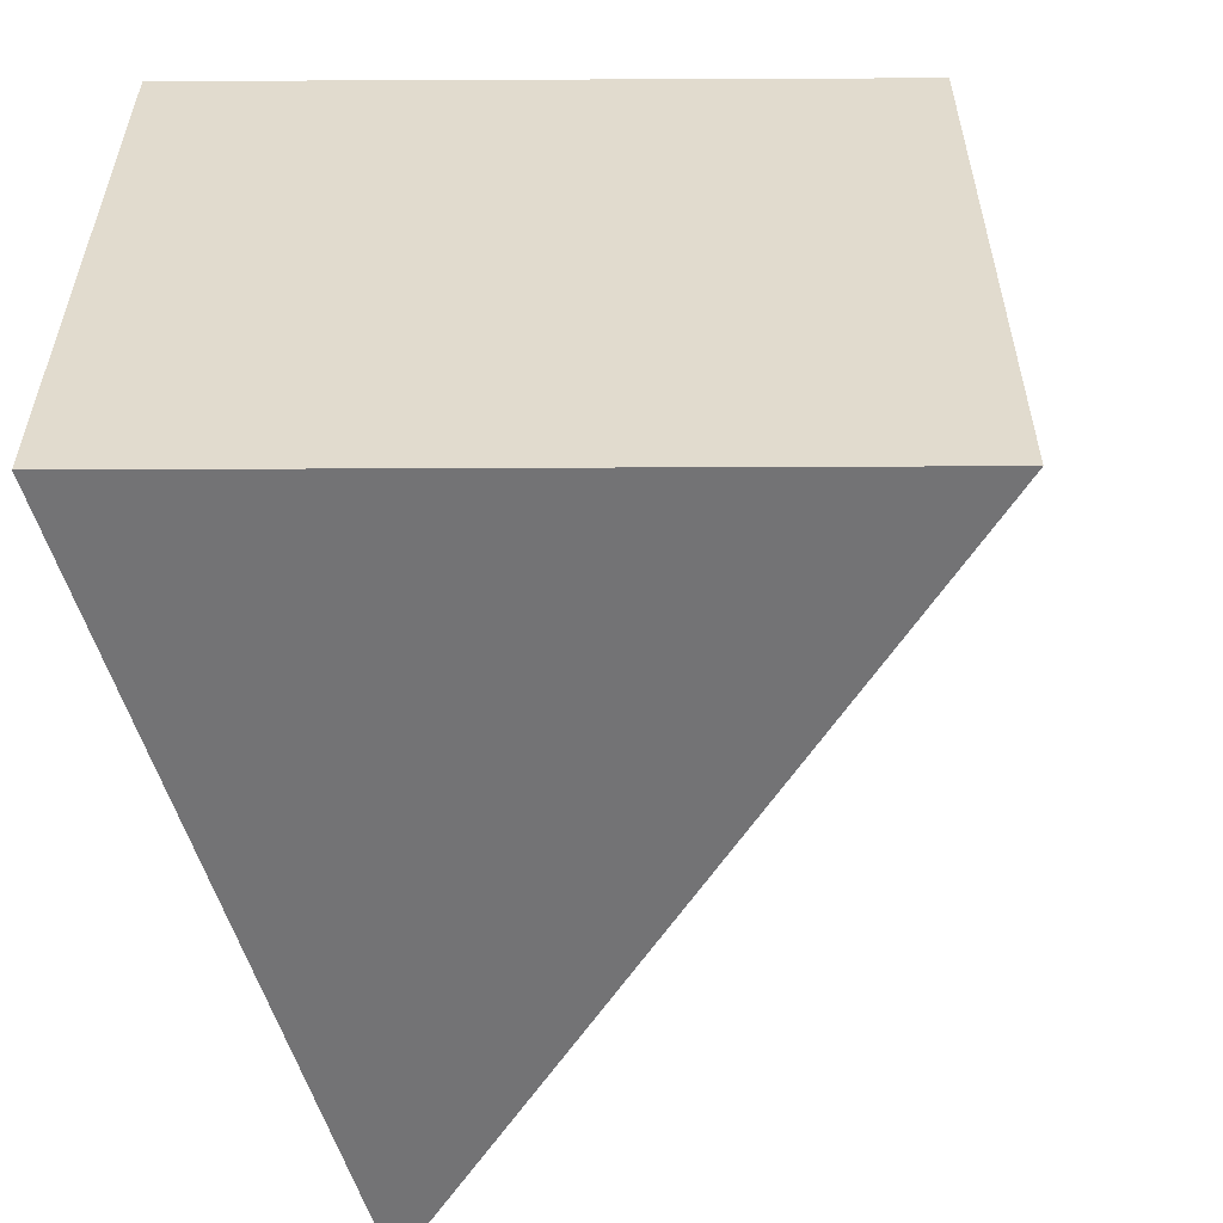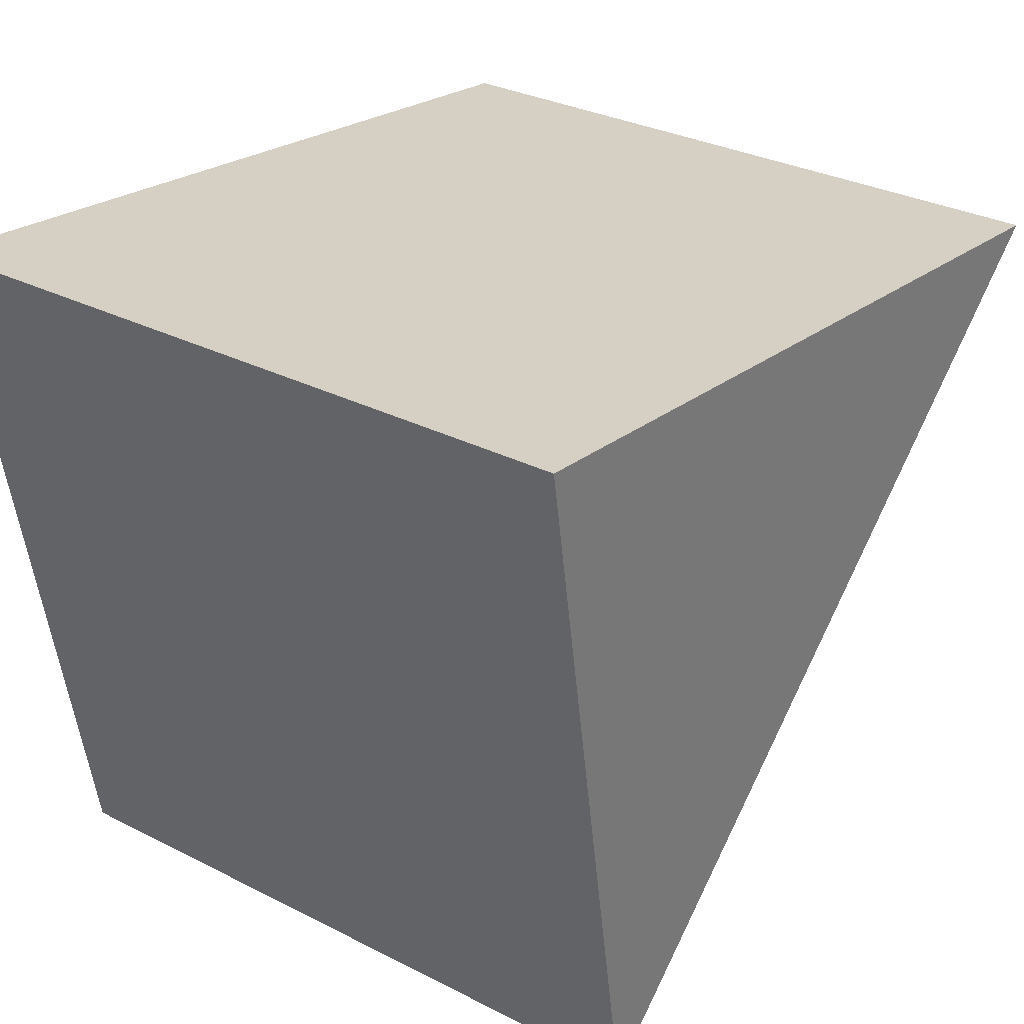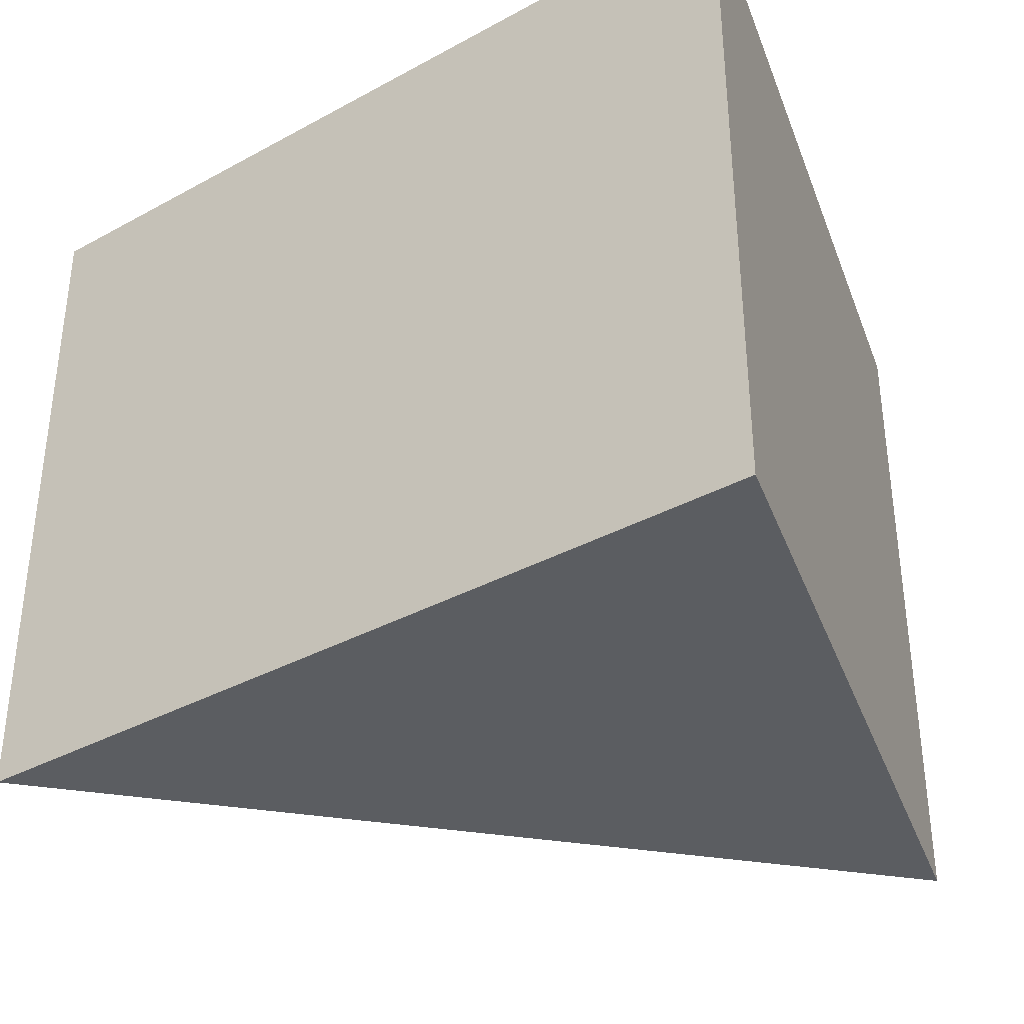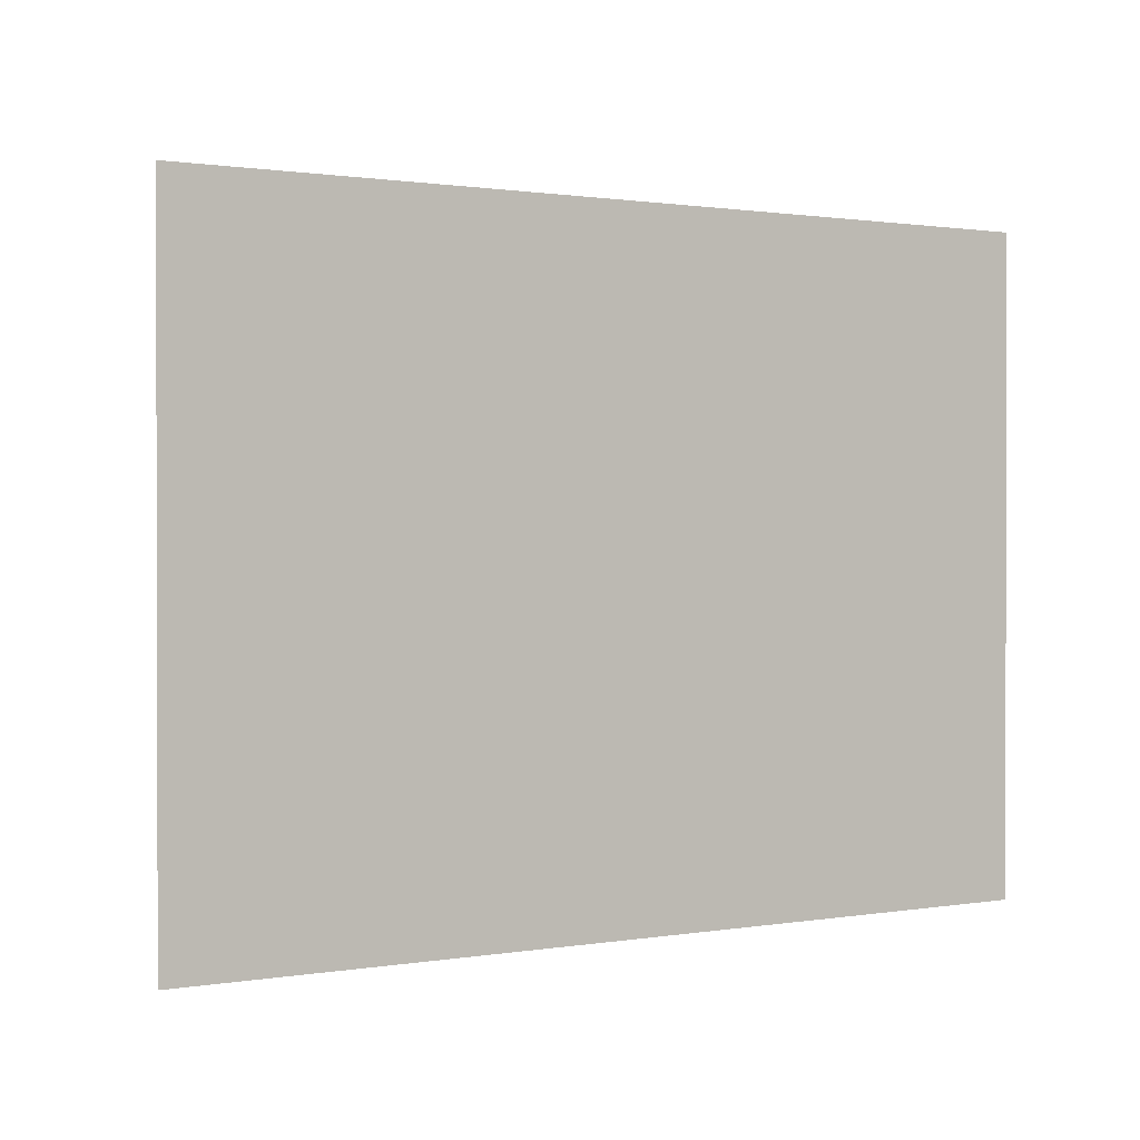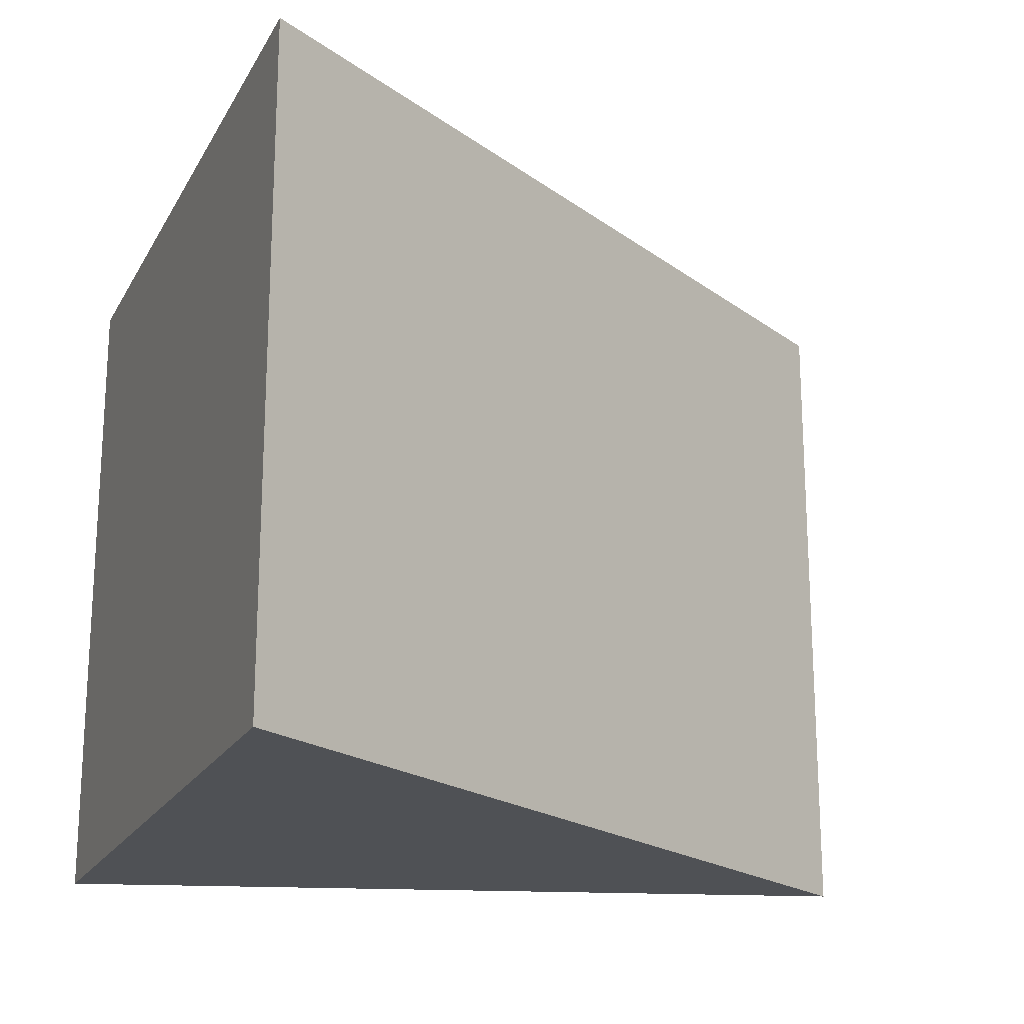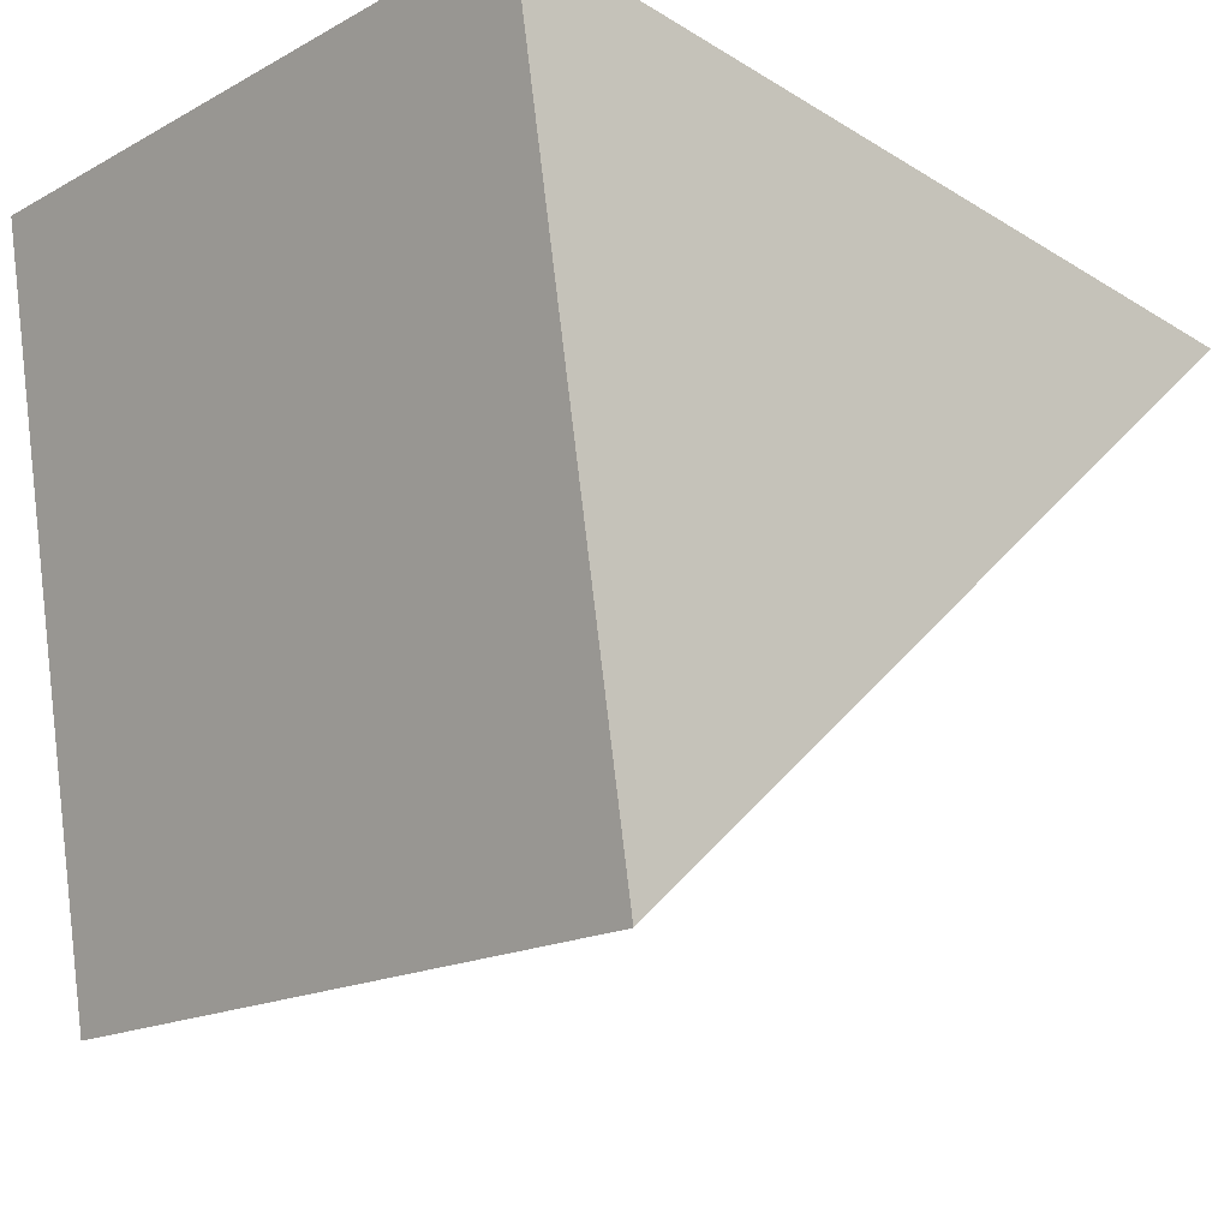
<metadata>
{"format":"obj","ext":"obj","renderer":"f3d","projection":"perspective","resolution":1024,"background":"white","views":[{"elev":-56.0,"azim":99.6,"up":"+Y"},{"elev":31.3,"azim":125.8,"up":"+Z"},{"elev":-36.1,"azim":28.7,"up":"+Y"},{"elev":0.9,"azim":-173.2,"up":"+Y"},{"elev":-19.8,"azim":168.0,"up":"+Y"},{"elev":-17.1,"azim":137.2,"up":"+Z"}]}
</metadata>
<code>
g pPrism1
v 1.75 -2 -2.828
v -2.45 2 0.8298
v -2.45 -2 0.8298
v 1.75 2 -2.828
v -2.45 -2 0.8298
v 2.449 2 1.416
v 2.449 -2 1.416
v -2.45 2 0.8298
v 2.449 -2 1.416
v 1.75 2 -2.828
v 1.75 -2 -2.828
v 2.449 2 1.416
v 1.75 -2 -2.828
v -2.45 -2 0.8298
v 2.449 -2 1.416
v 1.75 2 -2.828
v 2.449 2 1.416
v -2.45 2 0.8298
g pPrism1_0
f 3 2 1
f 2 4 1
f 7 6 5
f 6 8 5
f 11 10 9
f 10 12 9
f 15 14 13
f 18 17 16

</code>
